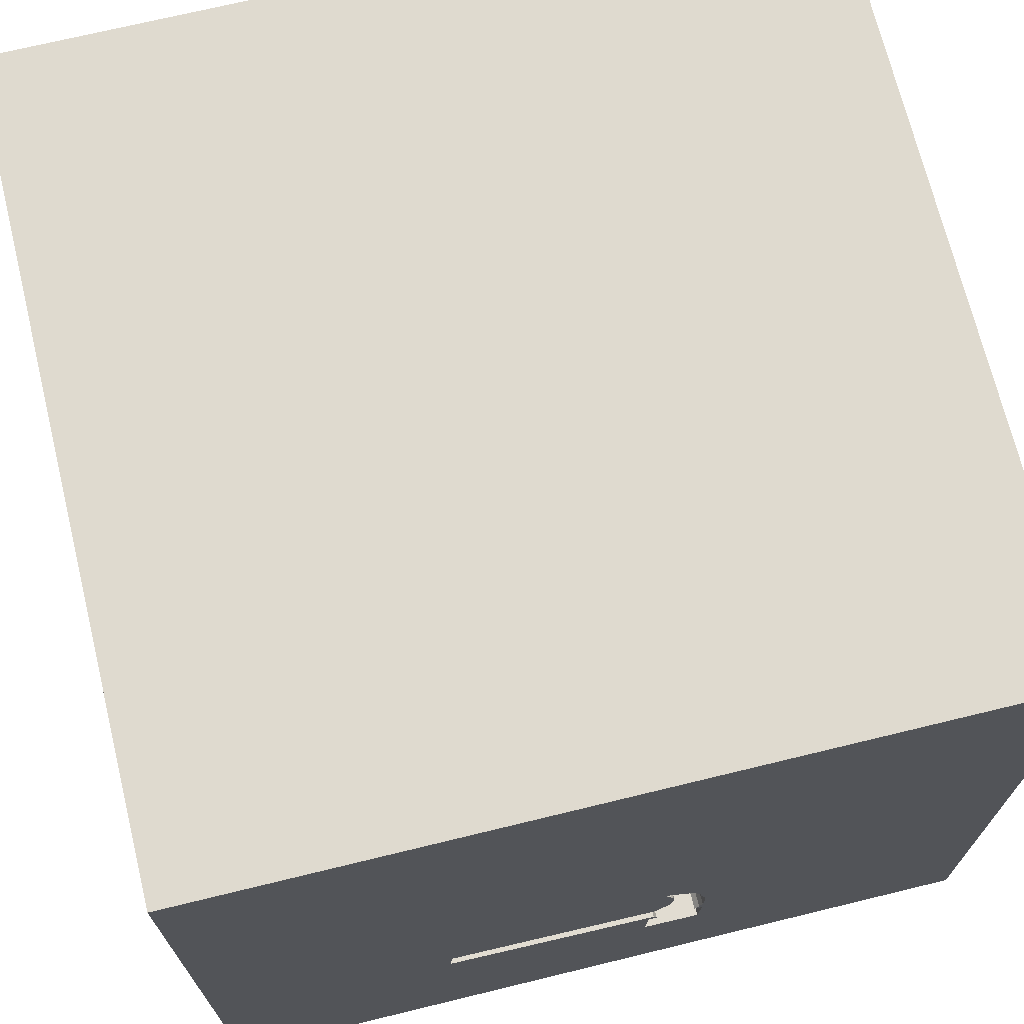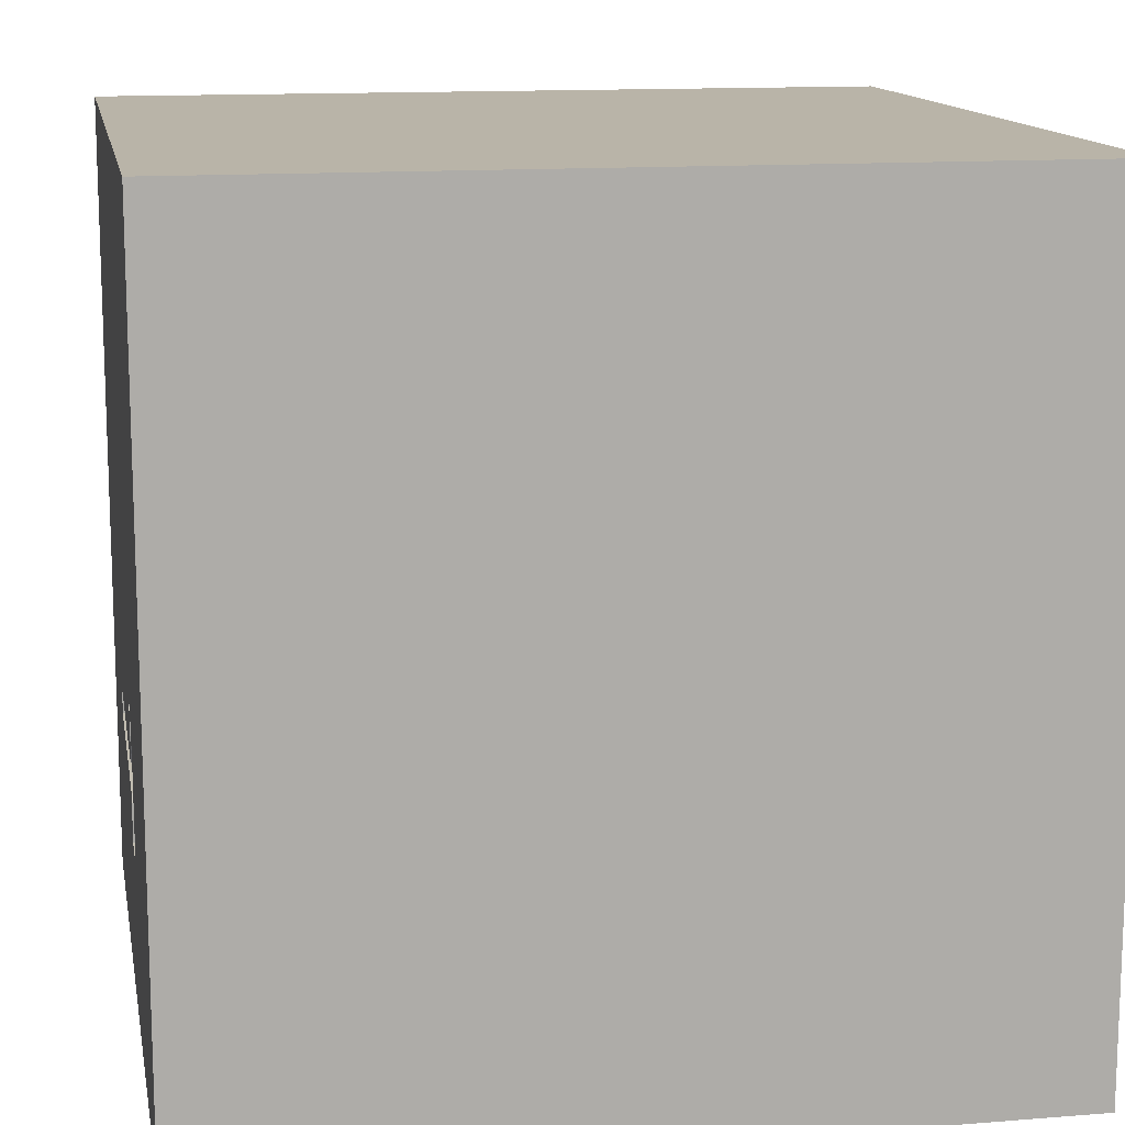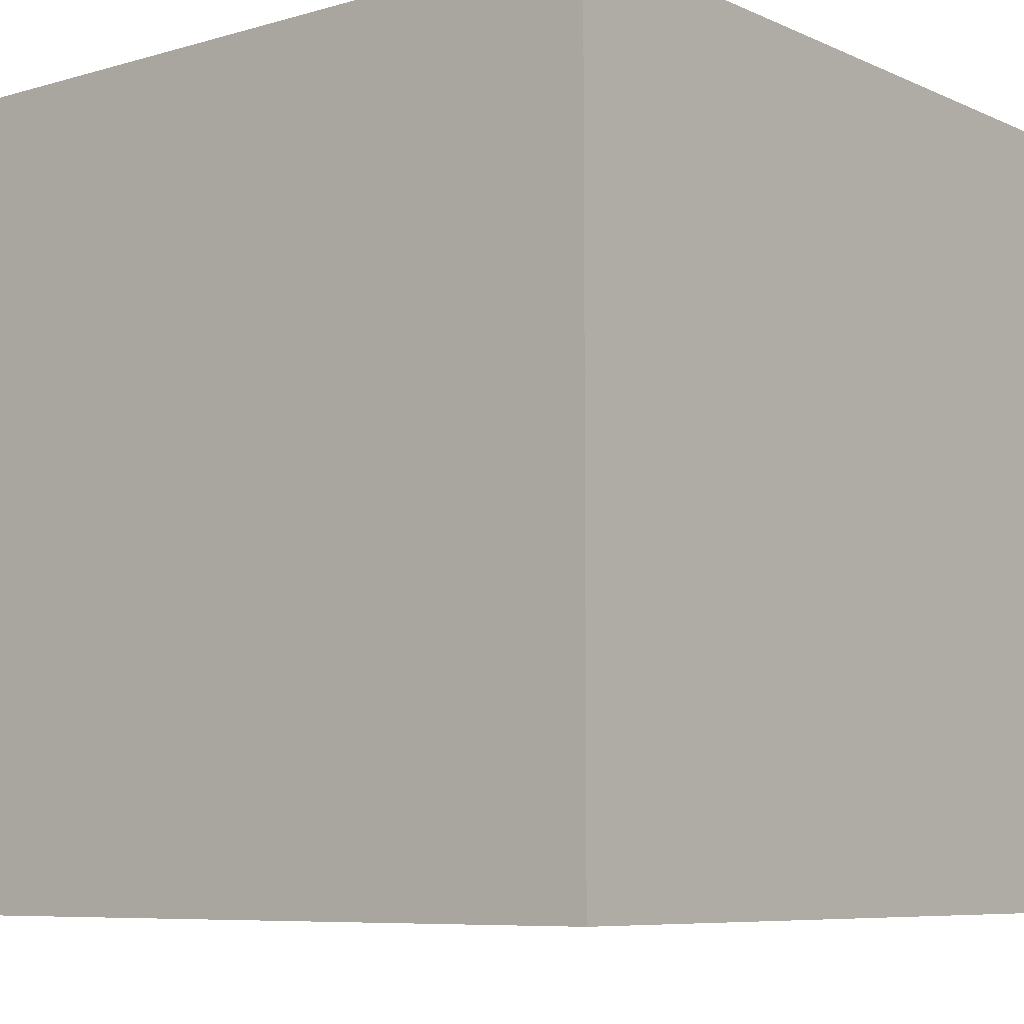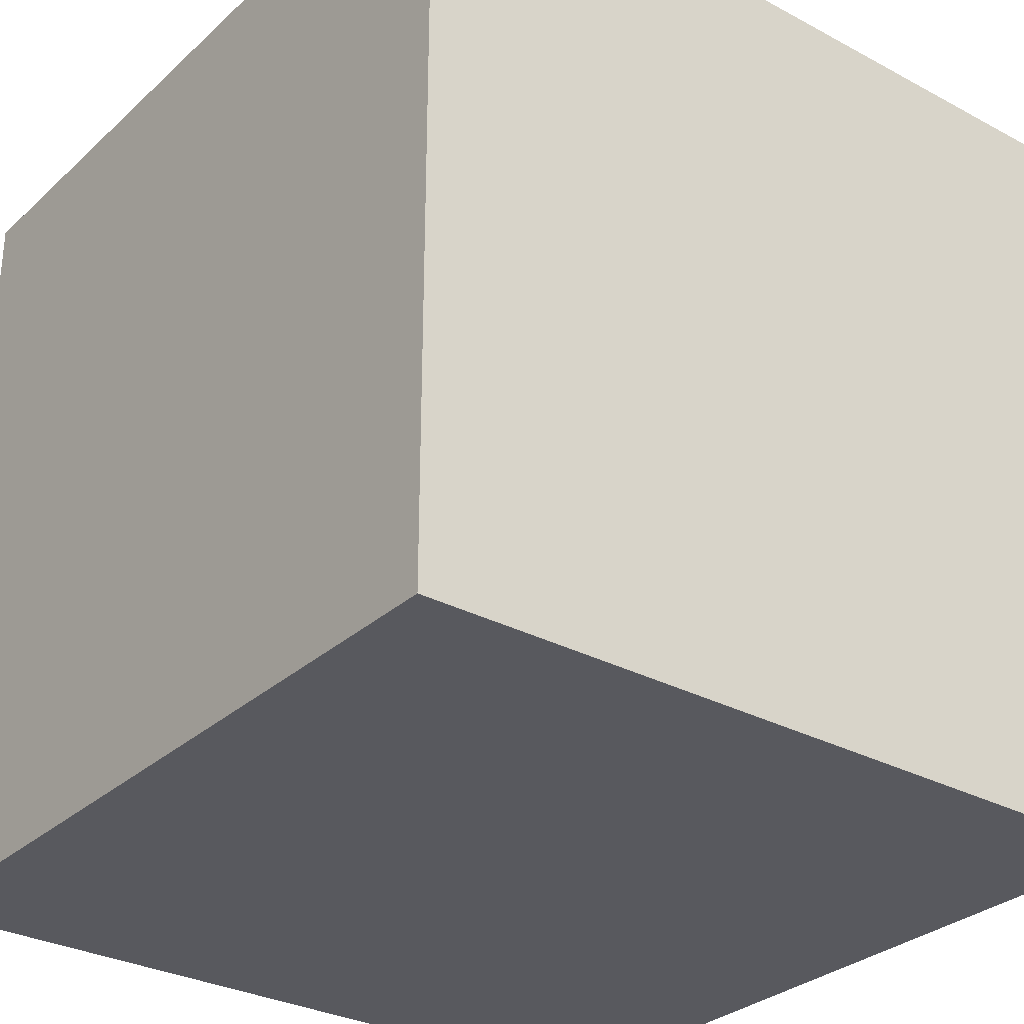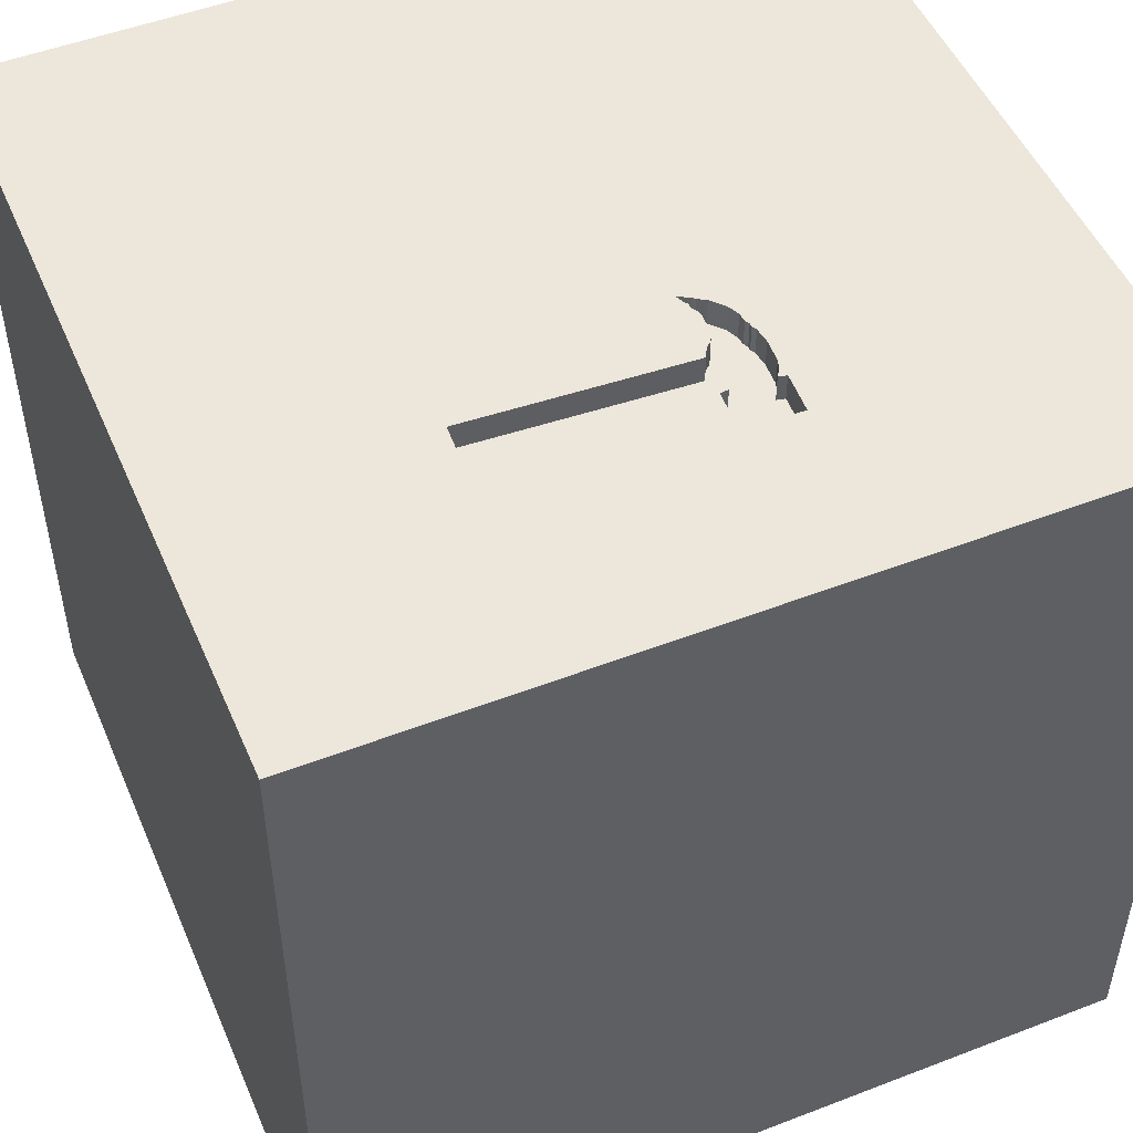
<metadata>
{"format":"obj","ext":"obj","renderer":"f3d","projection":"perspective","resolution":1024,"background":"white","views":[{"elev":70.6,"azim":166.3,"up":"+Z"},{"elev":13.3,"azim":-100.3,"up":"+Z"},{"elev":-7.5,"azim":-140.9,"up":"+Y"},{"elev":-30.4,"azim":-37.8,"up":"+Z"},{"elev":50.3,"azim":157.1,"up":"+Y"}]}
</metadata>
<code>
o hammer_198
v -0.2506 1.5 -0.3799
v -1.087 -1.182 -1.5
v -0.8333 0.1562 -1.5
v -1.042 1.211 -1.5
v -1.094 1.12 1.5
v -1.029 -1.5 -0.05208
v -0.5859 -1.5 1.172
v -0.8333 -1.5 -1.5
v -0.8333 -1.5 -1.198
v -0.9896 -1.5 1.5
v -1.172 -1.5 0.625
v -0.625 1.5 0.1823
v -0.9635 1.5 1.042
v -0.8333 1.5 -1.5
v -1.042 1.5 -1.198
v -0.9896 1.5 1.5
v -1.042 -0.3125 -1.5
v -0.1957 1.5 -0.6847
v -0.2439 1.5 -0.3214
v -0.2284 1.5 -0.3256
v 0.3776 -0.8398 1.5
v 0.4557 0.651 -1.5
v 0.4167 0.4687 1.5
v 0.4167 -0.1562 1.5
v 0.4167 1.25 -1.5
v 0.1562 1.25 1.5
v 0.4167 -0.3906 -1.5
v 0.2083 -1.5 -0.8333
v 0.2083 -1.5 0.5469
v 0.5469 -1.5 -0.2083
v 0.5208 -1.5 1.198
v 0.4167 -1.5 -1.5
v 0.4167 -1.5 -1.25
v 0.1562 -1.5 -0.4167
v 0.1562 -1.5 1.5
v 0.4557 1.5 0.2083
v 0.5339 1.5 1.042
v 0.2167 1.5 -0.6591
v 0.4167 1.5 -1.5
v 0.3212 1.5 -0.5473
v 0.2083 1.5 1.5
v 0.2344 -1.224 -1.5
v 0.2017 1.5 -0.5532
v -0.2083 -0.625 -1.5
v -0.1823 -1.146 1.5
v -0.2995 0.3906 -1.5
v -0.1562 0.07812 1.5
v -0.2083 1.198 -1.5
v -0.1562 -0.4688 1.5
v 0 -1.5 0.05208
v -0.05208 -1.5 1.276
v -0.1562 -1.5 -1.5
v -0.2083 -1.5 -1.25
v 0.02604 0.7812 1.5
v -0.2083 1.5 0.5469
v 0 1.5 -0.1562
v -0.2083 1.5 1.198
v -0.1785 1.5 -0.7194
v -0.1562 1.5 -1.5
v -0.2191 1.5 -0.5386
v -0.08151 1.5 -0.5673
v -0.2588 1.5 -0.4646
v -0.2588 1.4 -0.4646
v 1.061 -0.5859 1.5
v 1.029 0.2865 -1.5
v 1.042 0.612 1.5
v 1.25 -0.1562 1.5
v 1.042 1.042 -1.5
v 1.198 1.224 1.5
v 1.146 -0.3385 -1.5
v 1.042 -1.5 0.5339
v 0.9896 -1.5 0.05208
v 1.107 -1.5 1.042
v 1.211 -1.5 -0.625
v 0.9896 -1.5 -1.5
v 1.146 1.5 -0.599
v 1.139 1.5 0.2995
v 1.224 1.5 1.198
v 0.9896 1.5 -1.5
v 1.198 1.5 -1.25
v 0.9896 1.5 1.5
v 1.042 -1.12 -1.5
v 1.042 -1.211 1.5
v -0.2217 1.5 -0.31
v -0.3831 1.5 -0.8782
v -0.3831 1.4 -0.8782
v -0.2439 1.5 -0.3671
v -0.2439 1.4 -0.3671
v -0.3612 1.5 -0.7245
v -0.2405 1.5 -0.5195
v -0.1785 1.4 -0.7194
v -0.3664 1.5 -0.4502
v -0.3664 1.4 -0.4502
v -0.2757 1.5 -0.3435
v -0.2757 1.4 -0.3435
v -0.2448 1.5 -0.3519
v -0.2448 1.4 -0.3519
v -0.2616 1.5 -0.4139
v -0.2191 1.4 -0.5386
v -0.4427 0.6315 1.5
v -0.625 -0.3906 1.5
v -0.5469 -1.5 0.4427
v -0.4687 -1.5 -0
v -0.4427 1.25 1.5
v -0.625 1.5 -0.4687
v -0.625 -1.198 1.5
v -1.5 -1.094 0.5208
v -1.5 -0.6771 -0
v -1.5 -1.12 1.185
v -1.5 -0.7943 -0.5208
v -1.5 -0.8333 -1.5
v -1.5 -0.8333 -1.198
v -1.5 -0.9896 1.5
v -1.5 -0.8333 0.8333
v -1.5 0.1823 -1.094
v -1.5 0.7292 0.4297
v -1.5 0.6641 -0.4492
v -1.5 0.4167 -1.5
v -1.5 0.2083 1.5
v -1.5 0.3906 1.003
v -1.5 -0 0.4687
v -1.5 0 0
v -1.5 -0.05208 1.094
v -1.5 -0.1823 -0.4427
v -1.5 -0.1562 -1.5
v -1.5 1.185 -0.599
v -1.5 1.289 0.3906
v -1.5 0.9896 -1.5
v -1.5 1.198 -1.25
v -1.5 0.9896 1.5
v -1.5 -0.4427 0.4687
v -1.5 -1.5 -0.8333
v -1.5 -1.5 0.4687
v -1.5 -1.5 -0.1562
v -1.5 -1.5 1.5
v -1.5 -1.5 -1.5
v -1.5 0.625 -1.042
v -1.5 0.625 0
v -1.5 1.5 -1.5
v -1.5 1.5 -0.9896
v -1.5 1.5 0.4167
v -1.5 1.5 -0.2083
v -1.5 1.5 0.9896
v -1.5 1.5 1.5
v -1.5 -1.276 0.03906
v -1.5 -1.276 -0.9505
v -1.5 -0.4427 1.198
v -1.5 -0.3125 -1.055
v -1.5 -0.4167 1.5
v -1.5 1.12 1.211
v -1.5 0.8854 0.8333
v 0.6048 1.5 -0.6349
v -0.3574 1.5 -0.4294
v -0.2352 1.5 -0.3412
v -0.3484 1.5 -0.4086
v -0.3484 1.4 -0.4086
v 0.625 1.198 1.5
v 0.8333 -1.5 1.5
v 0.5794 1.5 -0.9635
v 0.4789 1.5 -0.6427
v -0.2019 1.5 -0.5732
v -0.2019 1.4 -0.5732
v -0.3697 1.5 -0.4809
v -0.3697 1.4 -0.4809
v -0.2518 1.5 -0.4998
v -0.2518 1.4 -0.4998
v -0.3053 1.5 -0.3604
v -0.2662 1.5 -0.3328
v -0.2662 1.4 -0.3328
v -0.2352 1.4 -0.3412
v -0.3053 1.4 -0.3604
v 1.5 -1.5 1.5
v 1.5 -1.5 -1.5
v -0.3913 1.5 -0.7313
v 1.5 -0.957 -1.003
v 1.5 -1.12 0.2083
v 1.5 -1.042 1.042
v 1.5 -0.8333 -1.5
v 1.5 -0.8333 1.5
v 1.5 0.625 0.3906
v 1.5 0.2344 1.224
v 1.5 0.1432 -0.3516
v 1.5 0.4688 -1.5
v 1.5 0.3906 -1.12
v 1.5 0.4687 1.5
v 1.5 -0.2083 0.625
v 1.5 -0.1562 -1.5
v 1.5 -0.1562 1.5
v 1.5 1.25 0.4167
v 1.5 1.042 -0.3125
v 1.5 1.042 1.12
v 1.5 1.5 -1.5
v 1.5 1.198 -1.081
v 1.5 1.5 1.5
v 1.5 -0.5469 -0.2083
v 1.5 -1.5 -0.8333
v 1.5 -1.5 0.4167
v 1.5 -1.5 -0.1562
v 1.5 -1.5 0.9896
v 1.5 1.5 -0.9896
v 1.5 1.5 0.1562
v 1.5 1.5 0.8333
v 1.5 1.5 -0.4167
v 1.5 -1.25 -0.4688
v 1.5 -0.4167 -1.042
v 1.5 -0.3906 1.25
v -1.237 -1.172 1.5
v -1.263 0.6771 -1.5
v -1.276 -0.01302 1.5
v -1.12 -0.5729 1.5
v -1.302 -1.5 -1.029
v -1.094 -1.5 -0.5469
v -1.198 0.625 1.5
v -1.25 1.5 0.3906
v -1.243 1.5 -0.3776
v -0.3913 1.4 -0.7313
v -0.3945 1.5 -0.584
v -0.3945 1.4 -0.584
v -0.1957 1.4 -0.6847
v -0.39 1.5 -0.6651
v -0.4427 -1.5 -0.625
v -0.4167 -1.5 1.5
v -0.4167 1.5 1.5
v -0.3906 -1.25 -1.5
v -0.1703 1.5 -0.8663
v -0.2461 1.5 -0.5096
v -0.3612 1.4 -0.7245
v 0.8333 0.1562 1.5
v 0.8333 -1.5 -1.042
v 0.5992 1.5 -0.5335
v -0.2616 1.4 -0.4139
v -0.2217 1.4 -0.31
v 0.6048 1.4 -0.6349
v -0.3782 1.5 -0.5119
v -0.3782 1.4 -0.5119
v -0.3778 1.5 -0.7
v -0.3778 1.4 -0.7
v -0.2405 1.4 -0.5195
v -0.3839 1.5 -0.6825
v -0.379 1.5 -0.4967
v -0.2905 1.5 -0.3519
v -0.2577 1.5 -0.3933
v -0.2577 1.4 -0.3933
v -0.39 1.4 -0.6651
v 0.5992 1.4 -0.5335
v -0.383 1.5 -0.5201
v -0.379 1.4 -0.4967
v -0.2092 1.5 -0.716
v -0.2092 1.4 -0.716
v -0.3875 1.5 -0.5277
v -0.3875 1.4 -0.5277
v -0.1703 1.4 -0.8663
f 113 109 135
f 10 207 135
f 207 113 135
f 109 133 135
f 135 7 10
f 113 147 109
f 109 107 133
f 133 11 135
f 10 106 207
f 207 210 113
f 149 147 113
f 222 106 10
f 210 149 113
f 11 7 135
f 7 222 10
f 114 107 109
f 106 210 207
f 107 145 133
f 222 45 106
f 210 209 149
f 119 147 149
f 147 114 109
f 145 134 133
f 7 51 222
f 35 45 222
f 209 119 149
f 119 123 147
f 134 11 133
f 51 35 222
f 106 101 210
f 134 6 11
f 147 131 114
f 6 102 11
f 131 107 114
f 11 102 7
f 45 101 106
f 119 120 123
f 107 108 145
f 35 21 45
f 45 49 101
f 123 131 147
f 131 108 107
f 145 132 134
f 134 212 6
f 158 21 35
f 101 209 210
f 123 121 131
f 145 146 132
f 132 212 134
f 102 51 7
f 51 158 35
f 209 213 119
f 130 120 119
f 120 121 123
f 6 103 102
f 102 29 51
f 51 31 158
f 21 49 45
f 213 130 119
f 130 150 120
f 108 110 145
f 145 110 146
f 158 83 21
f 132 211 212
f 131 122 108
f 29 31 51
f 49 47 101
f 101 100 209
f 213 5 130
f 121 122 131
f 6 221 103
f 102 50 29
f 31 73 158
f 100 213 209
f 150 151 120
f 120 116 121
f 108 124 110
f 212 221 6
f 103 50 102
f 144 150 130
f 122 124 108
f 146 136 132
f 172 83 158
f 47 100 101
f 5 144 130
f 110 112 146
f 136 211 132
f 29 73 31
f 73 172 158
f 83 64 21
f 21 24 49
f 151 116 120
f 116 122 121
f 211 9 212
f 29 71 73
f 24 47 49
f 100 5 213
f 221 50 103
f 221 34 50
f 50 30 29
f 64 24 21
f 144 143 150
f 116 138 122
f 124 148 110
f 110 148 112
f 146 111 136
f 9 221 212
f 172 179 83
f 47 54 100
f 5 16 144
f 112 111 146
f 2 136 111
f 136 8 211
f 29 72 71
f 73 199 172
f 177 179 172
f 13 144 16
f 13 143 144
f 150 127 151
f 122 117 124
f 2 8 136
f 8 9 211
f 34 30 50
f 30 72 29
f 177 172 199
f 64 228 24
f 24 23 47
f 100 104 5
f 143 127 150
f 127 116 151
f 138 117 122
f 9 53 221
f 221 28 34
f 179 64 83
f 23 54 47
f 104 16 5
f 116 127 138
f 71 199 73
f 148 111 112
f 67 228 64
f 228 23 24
f 54 104 100
f 214 143 13
f 143 141 127
f 124 115 148
f 17 2 111
f 8 53 9
f 53 28 221
f 206 179 177
f 54 26 104
f 104 223 16
f 57 13 16
f 55 12 13
f 12 214 13
f 214 141 143
f 127 117 138
f 117 115 124
f 44 2 17
f 224 8 2
f 71 197 199
f 176 177 199
f 186 206 177
f 179 67 64
f 57 16 223
f 55 13 57
f 127 126 117
f 148 125 111
f 44 224 2
f 28 30 34
f 176 199 197
f 186 177 176
f 179 188 67
f 228 66 23
f 137 115 117
f 115 125 148
f 17 111 125
f 8 52 53
f 206 188 179
f 26 223 104
f 215 141 214
f 141 142 127
f 46 44 17
f 224 52 8
f 72 197 71
f 181 188 206
f 67 66 228
f 23 157 54
f 26 41 223
f 215 142 141
f 46 17 3
f 42 52 224
f 53 33 28
f 28 229 30
f 30 74 72
f 72 198 197
f 195 186 176
f 66 157 23
f 157 26 54
f 57 223 41
f 56 12 55
f 117 126 137
f 229 74 30
f 176 197 198
f 182 186 195
f 12 215 214
f 142 126 127
f 186 181 206
f 188 66 67
f 115 118 125
f 208 17 125
f 44 42 224
f 52 33 53
f 33 229 28
f 74 198 72
f 180 186 182
f 188 185 66
f 66 69 157
f 37 57 41
f 37 55 57
f 36 56 55
f 84 105 12
f 12 56 84
f 105 215 12
f 137 118 115
f 208 125 118
f 3 17 208
f 27 44 46
f 52 32 33
f 204 176 198
f 180 181 186
f 181 185 188
f 157 41 26
f 36 55 37
f 40 56 36
f 56 60 1
f 56 1 87
f 20 84 56
f 154 20 56
f 56 87 96
f 96 154 56
f 105 84 19
f 105 19 168
f 105 168 94
f 155 153 92
f 105 167 155
f 105 155 92
f 126 129 137
f 22 27 46
f 27 42 44
f 42 32 52
f 195 176 204
f 40 43 56
f 43 60 56
f 1 60 90
f 226 165 62
f 98 242 1
f 90 226 62
f 98 1 90
f 90 62 98
f 105 94 241
f 105 241 167
f 234 246 105
f 105 92 163
f 240 234 105
f 105 163 240
f 46 3 208
f 229 173 74
f 74 196 198
f 61 60 43
f 60 61 161
f 217 220 105
f 105 246 250
f 105 250 217
f 142 140 126
f 137 128 118
f 32 229 33
f 204 198 196
f 190 180 182
f 191 185 181
f 157 81 41
f 77 36 37
f 230 40 36
f 174 105 220
f 220 239 236
f 174 220 236
f 174 236 89
f 215 140 142
f 129 128 137
f 208 118 128
f 65 27 22
f 82 42 27
f 82 32 42
f 32 75 229
f 175 195 204
f 184 190 182
f 180 191 181
f 69 81 157
f 37 41 81
f 85 105 174
f 15 215 105
f 15 140 215
f 4 46 208
f 65 70 27
f 70 82 27
f 82 75 32
f 205 195 175
f 182 195 205
f 193 190 184
f 185 194 66
f 76 230 36
f 76 152 230
f 152 159 160
f 85 15 105
f 140 129 126
f 48 46 4
f 22 46 48
f 175 204 196
f 184 182 205
f 191 194 185
f 194 69 66
f 77 37 78
f 76 36 77
f 159 152 76
f 4 208 128
f 25 22 48
f 68 65 22
f 75 173 229
f 173 196 74
f 78 37 81
f 38 160 159
f 68 22 25
f 190 189 180
f 189 191 180
f 80 159 76
f 140 139 129
f 129 139 128
f 69 194 81
f 159 225 38
f 58 248 18
f 15 139 140
f 4 128 139
f 173 175 196
f 78 81 194
f 225 58 38
f 59 85 225
f 14 15 85
f 14 48 4
f 39 25 48
f 79 68 25
f 82 173 75
f 200 190 193
f 201 189 190
f 202 191 189
f 202 77 78
f 203 76 77
f 200 80 76
f 38 58 18
f 39 59 225
f 59 14 85
f 14 139 15
f 14 4 139
f 59 48 14
f 39 48 59
f 79 25 39
f 192 68 79
f 183 65 68
f 183 70 65
f 178 82 70
f 178 175 173
f 178 205 175
f 187 184 205
f 192 193 184
f 192 200 193
f 200 203 190
f 203 201 190
f 201 202 189
f 202 194 191
f 202 78 194
f 201 77 202
f 203 77 201
f 200 76 203
f 192 80 200
f 79 159 80
f 79 39 159
f 192 79 80
f 192 183 68
f 183 187 70
f 187 178 70
f 178 173 82
f 187 205 178
f 183 184 187
f 192 184 183
f 39 225 159
f 97 169 170
f 169 97 95
f 154 96 97
f 97 170 154
f 170 169 232
f 94 168 169
f 169 95 94
f 95 97 88
f 96 87 97
f 20 154 170
f 170 232 20
f 232 169 19
f 19 84 232
f 168 19 169
f 88 243 95
f 88 97 87
f 84 20 232
f 95 171 241
f 241 94 95
f 1 242 243
f 243 88 1
f 171 95 243
f 88 87 1
f 167 241 171
f 242 98 243
f 171 243 231
f 171 156 167
f 231 243 98
f 231 156 171
f 155 167 156
f 98 62 231
f 156 231 63
f 153 155 156
f 156 93 153
f 63 231 62
f 93 156 63
f 92 153 93
f 93 63 164
f 93 164 92
f 62 165 166
f 166 63 62
f 166 164 63
f 163 92 164
f 165 226 166
f 164 166 235
f 164 247 163
f 226 90 238
f 238 166 226
f 235 247 164
f 238 235 166
f 240 163 247
f 247 235 240
f 235 238 251
f 90 60 99
f 99 238 90
f 234 240 235
f 246 234 235
f 235 251 246
f 251 238 218
f 99 162 238
f 251 250 246
f 217 250 251
f 251 218 217
f 238 162 218
f 60 161 162
f 162 99 60
f 218 162 244
f 162 161 61
f 162 61 43
f 218 244 217
f 244 162 219
f 245 162 43
f 245 43 40
f 40 230 245
f 220 217 244
f 219 237 244
f 219 162 233
f 245 233 162
f 239 220 244
f 244 237 239
f 237 219 227
f 219 233 38
f 38 18 219
f 233 245 230
f 230 152 233
f 236 239 237
f 89 236 237
f 237 227 89
f 227 219 249
f 233 152 160
f 233 160 38
f 252 227 249
f 18 248 249
f 249 219 18
f 174 89 227
f 227 216 174
f 86 227 252
f 252 249 91
f 248 58 249
f 86 216 227
f 86 252 85
f 252 91 225
f 91 249 58
f 216 86 174
f 225 85 252
f 85 174 86
f 58 225 91

</code>
